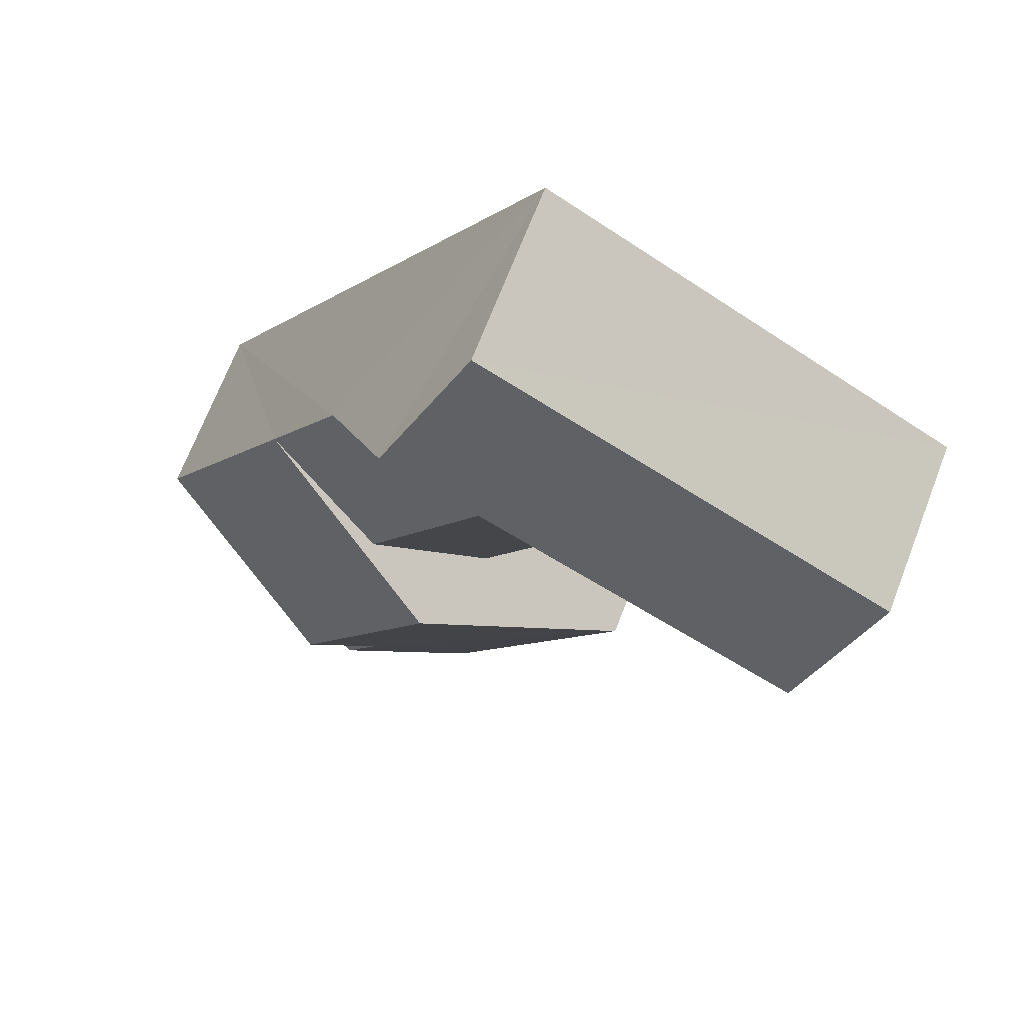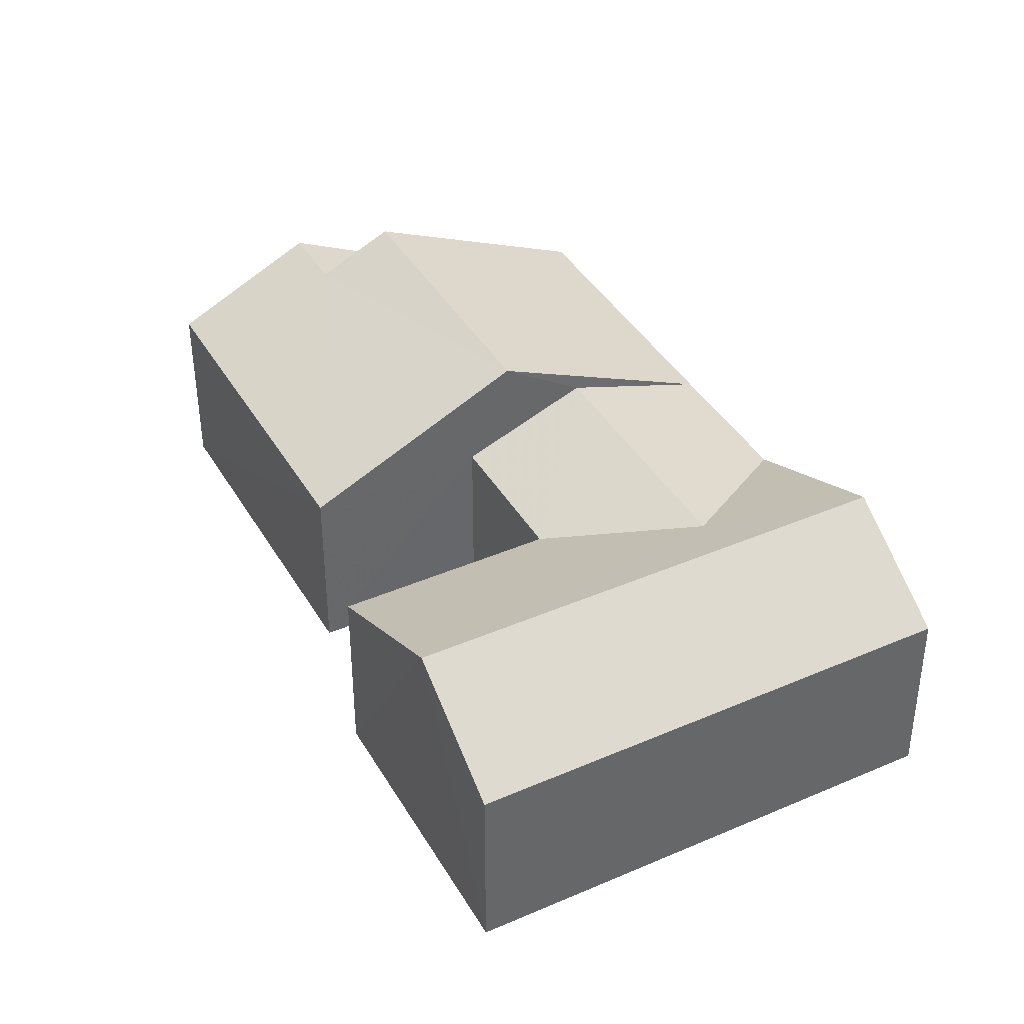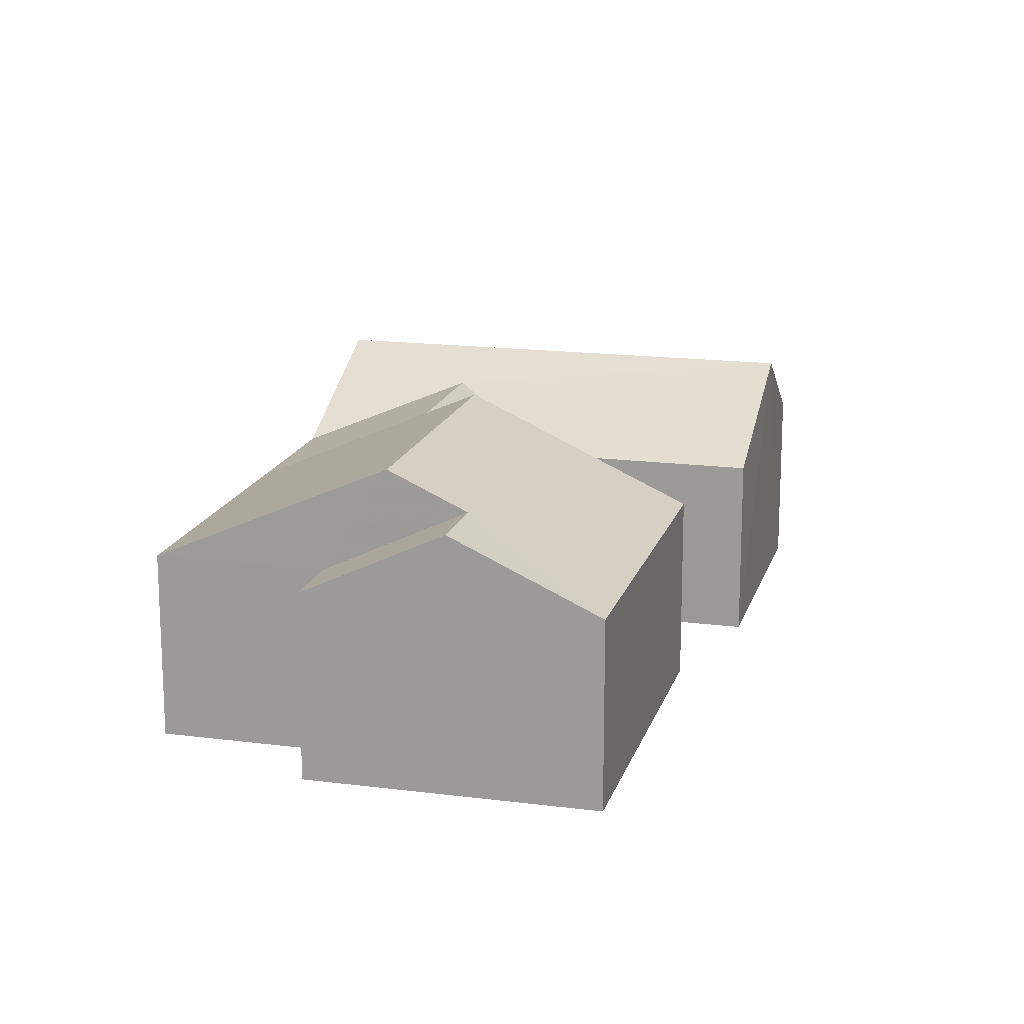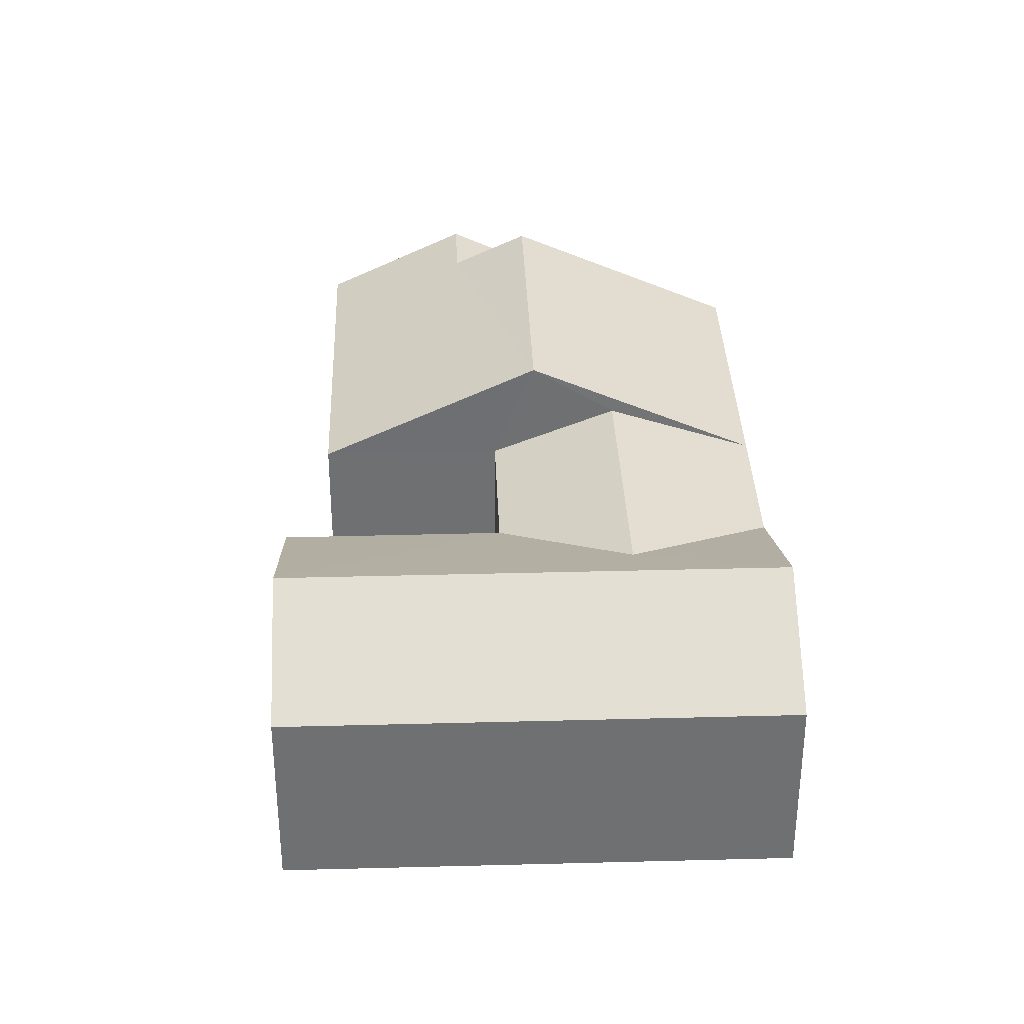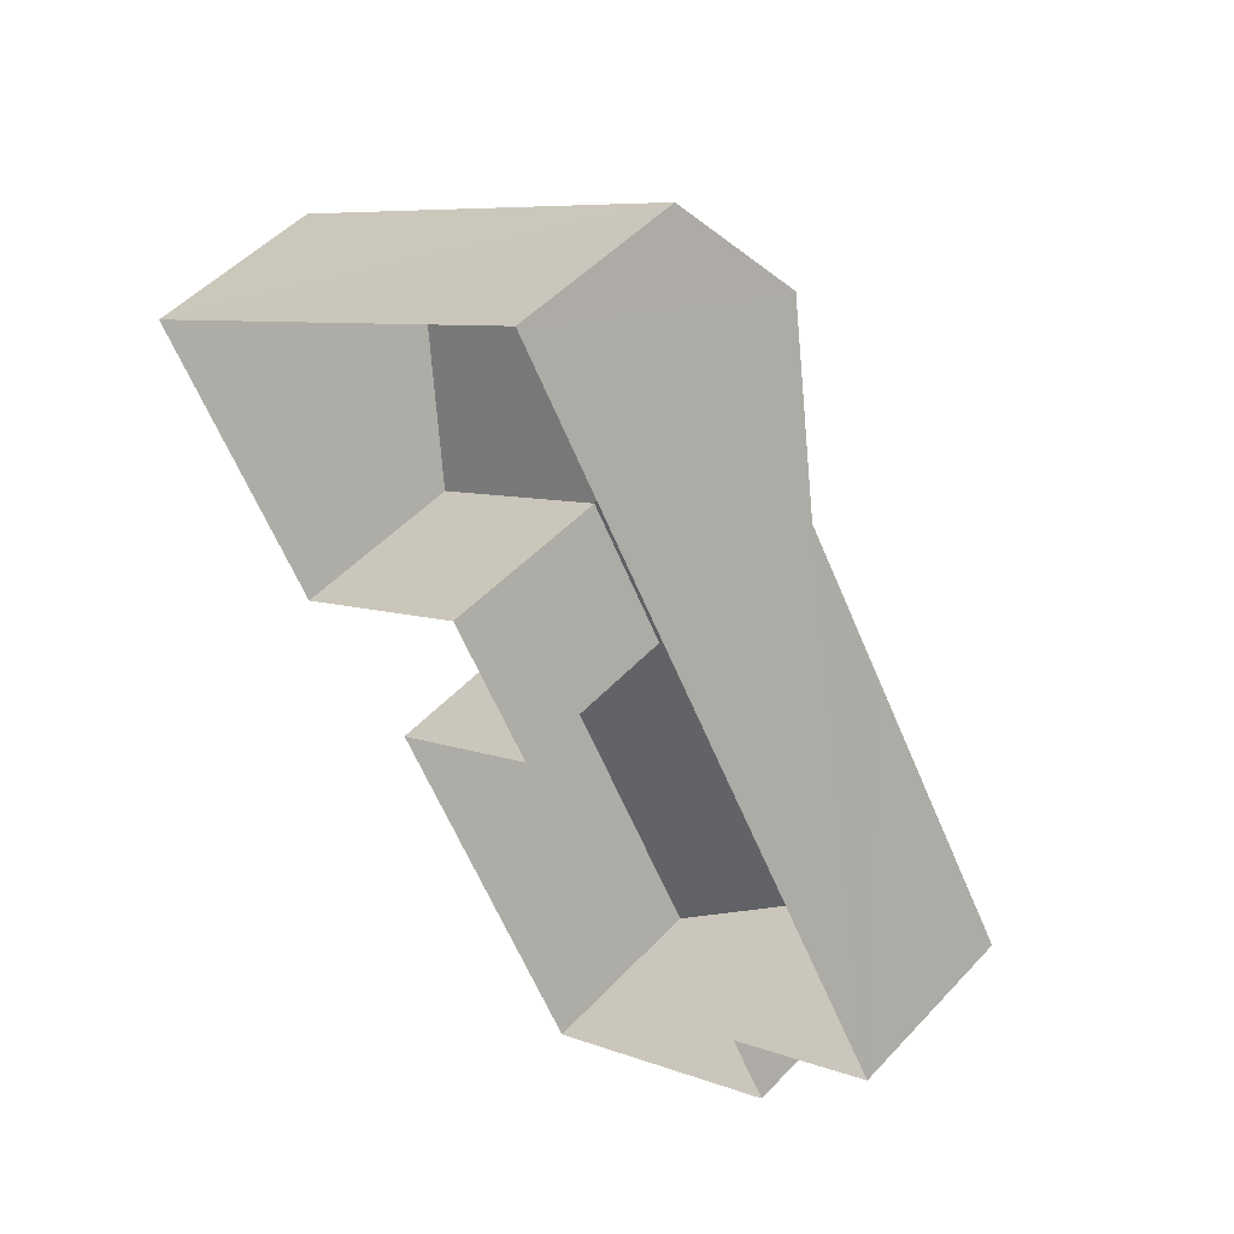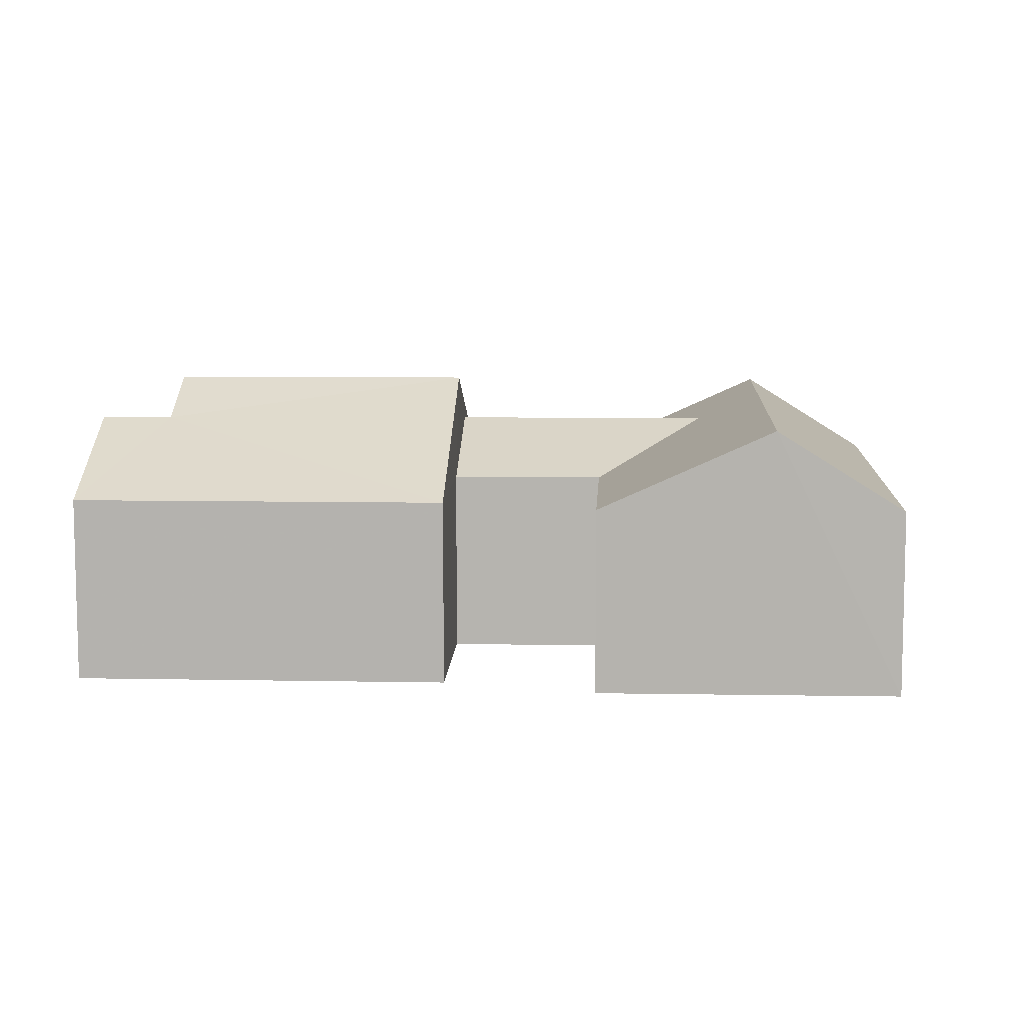
<metadata>
{"format":"obj","ext":"obj","renderer":"f3d","projection":"perspective","resolution":1024,"background":"white","views":[{"elev":69.9,"azim":20.9,"up":"+Y"},{"elev":40.7,"azim":121.4,"up":"+Z"},{"elev":16.6,"azim":-16.0,"up":"+Z"},{"elev":35.4,"azim":147.3,"up":"+Z"},{"elev":49.3,"azim":-139.4,"up":"+Y"},{"elev":9.1,"azim":62.2,"up":"+Z"}]}
</metadata>
<code>
v -3.12e+05 4.306e+04 21.44
v -3.12e+05 4.306e+04 21.44
v -3.12e+05 4.305e+04 21.44
v -3.12e+05 4.306e+04 21.44
v -3.12e+05 4.306e+04 21.44
v -3.12e+05 4.307e+04 21.45
v -3.12e+05 4.306e+04 21.44
v -3.12e+05 4.306e+04 21.45
v -3.12e+05 4.306e+04 21.44
v -3.12e+05 4.307e+04 21.45
v -3.12e+05 4.306e+04 27.01
v -3.12e+05 4.306e+04 26.31
v -3.12e+05 4.306e+04 25.01
v -3.12e+05 4.305e+04 25.01
v -3.12e+05 4.306e+04 27
v -3.12e+05 4.306e+04 26.31
v -3.12e+05 4.307e+04 25.02
v -3.12e+05 4.307e+04 25.02
v -3.12e+05 4.307e+04 26.55
v -3.12e+05 4.307e+04 26.55
v -3.12e+05 4.306e+04 25.01
v -3.12e+05 4.306e+04 25.02
v -3.12e+05 4.306e+04 25.97
v -3.12e+05 4.306e+04 25.01
v -3.12e+05 4.306e+04 25.02
v -3.12e+05 4.307e+04 25.98
v -3.12e+05 4.307e+04 25.02
v -3.12e+05 4.306e+04 25.01
v -3.12e+05 4.306e+04 25.01
v -3.12e+05 4.306e+04 25.02
f 1 2 3
f 4 3 5
f 6 7 8
f 5 2 9
f 10 5 9
f 6 8 10
f 8 5 10
f 3 2 5
f 11 12 13
f 13 12 14
f 11 15 12
f 14 12 16
f 17 18 19
f 20 17 19
f 21 11 22
f 21 15 11
f 23 24 25
f 26 23 25
f 27 22 23
f 26 27 23
f 12 28 16
f 12 29 28
f 27 26 19
f 19 26 20
f 20 25 30
f 20 26 25
f 3 13 14
f 3 4 13
f 9 2 21
f 21 29 15
f 15 29 12
f 2 29 21
f 30 7 20
f 7 6 20
f 6 17 20
f 18 10 19
f 22 9 21
f 27 10 9
f 22 27 9
f 19 10 27
f 18 6 10
f 18 17 6
f 25 8 7
f 30 25 7
f 28 1 16
f 1 3 16
f 3 14 16
f 5 25 24
f 5 8 25
f 29 1 28
f 29 2 1
f 24 4 5
f 4 24 13
f 22 11 23
f 11 13 24
f 11 24 23

</code>
